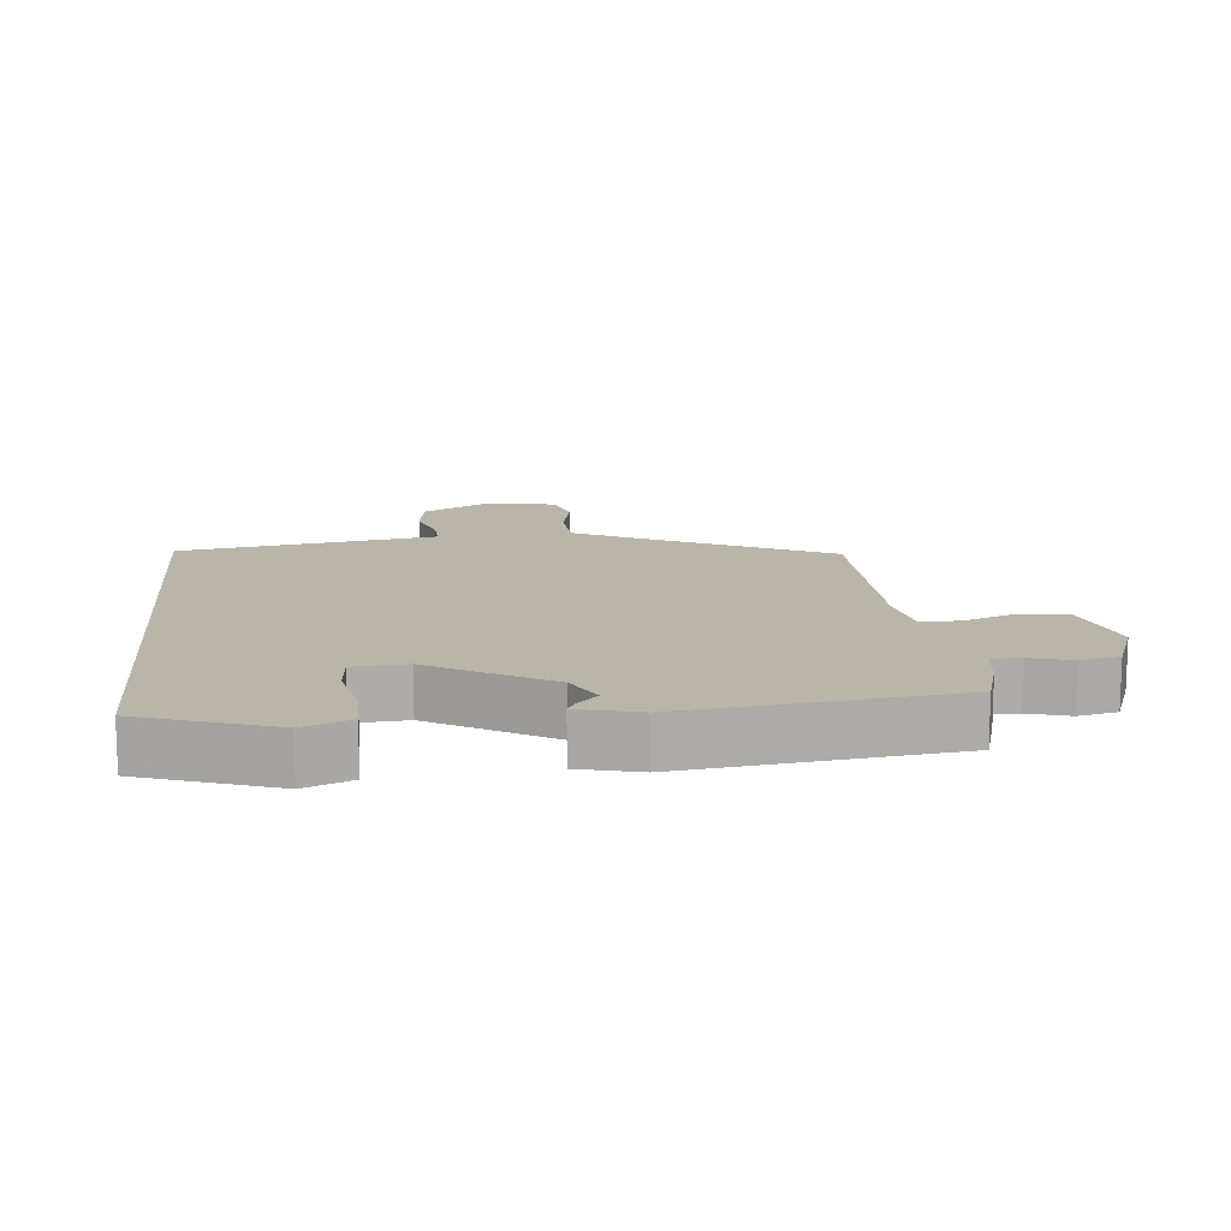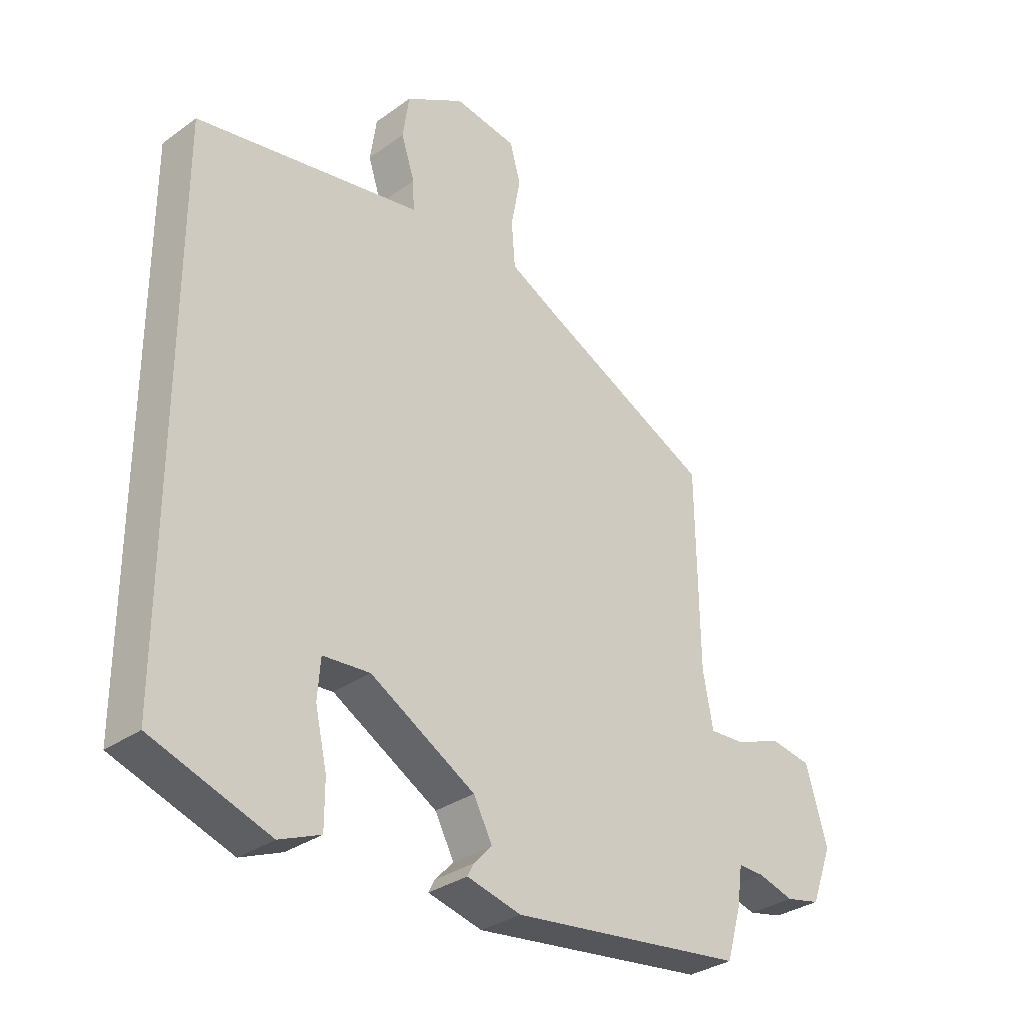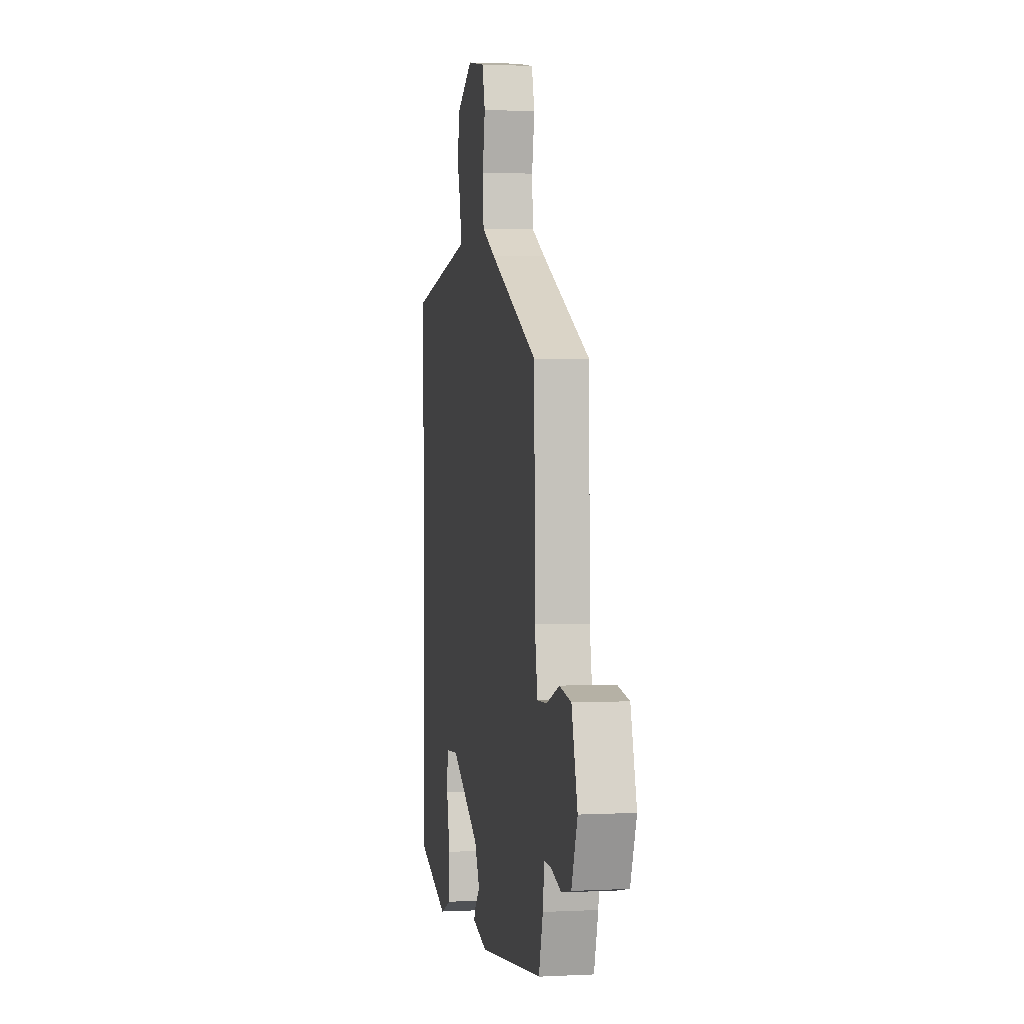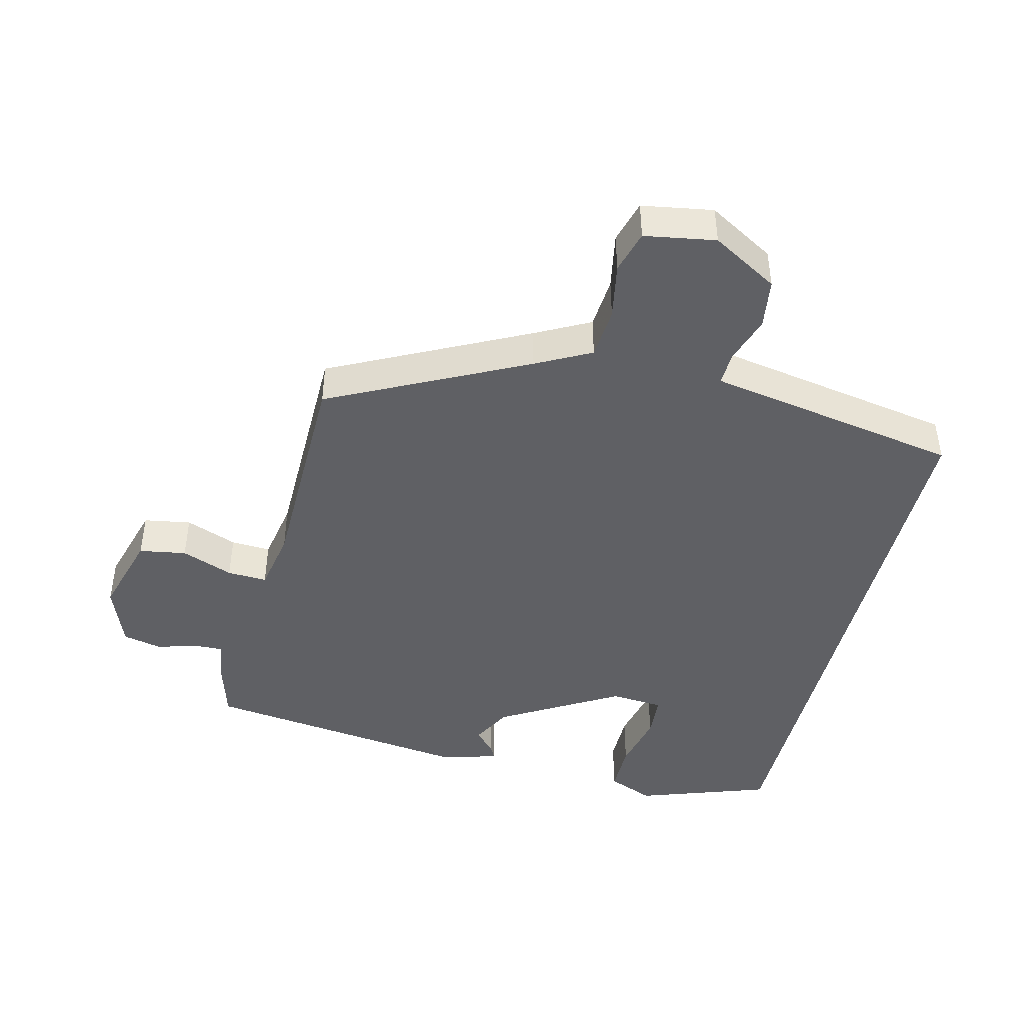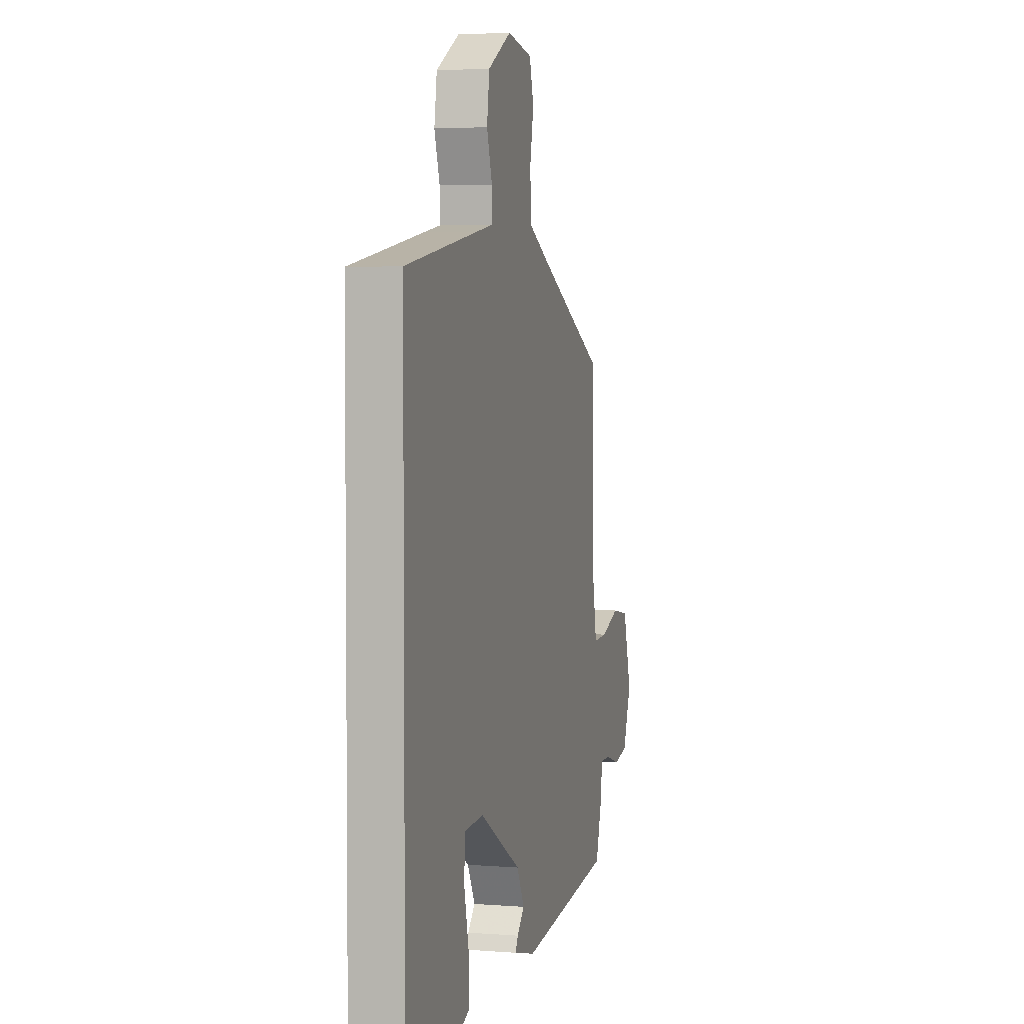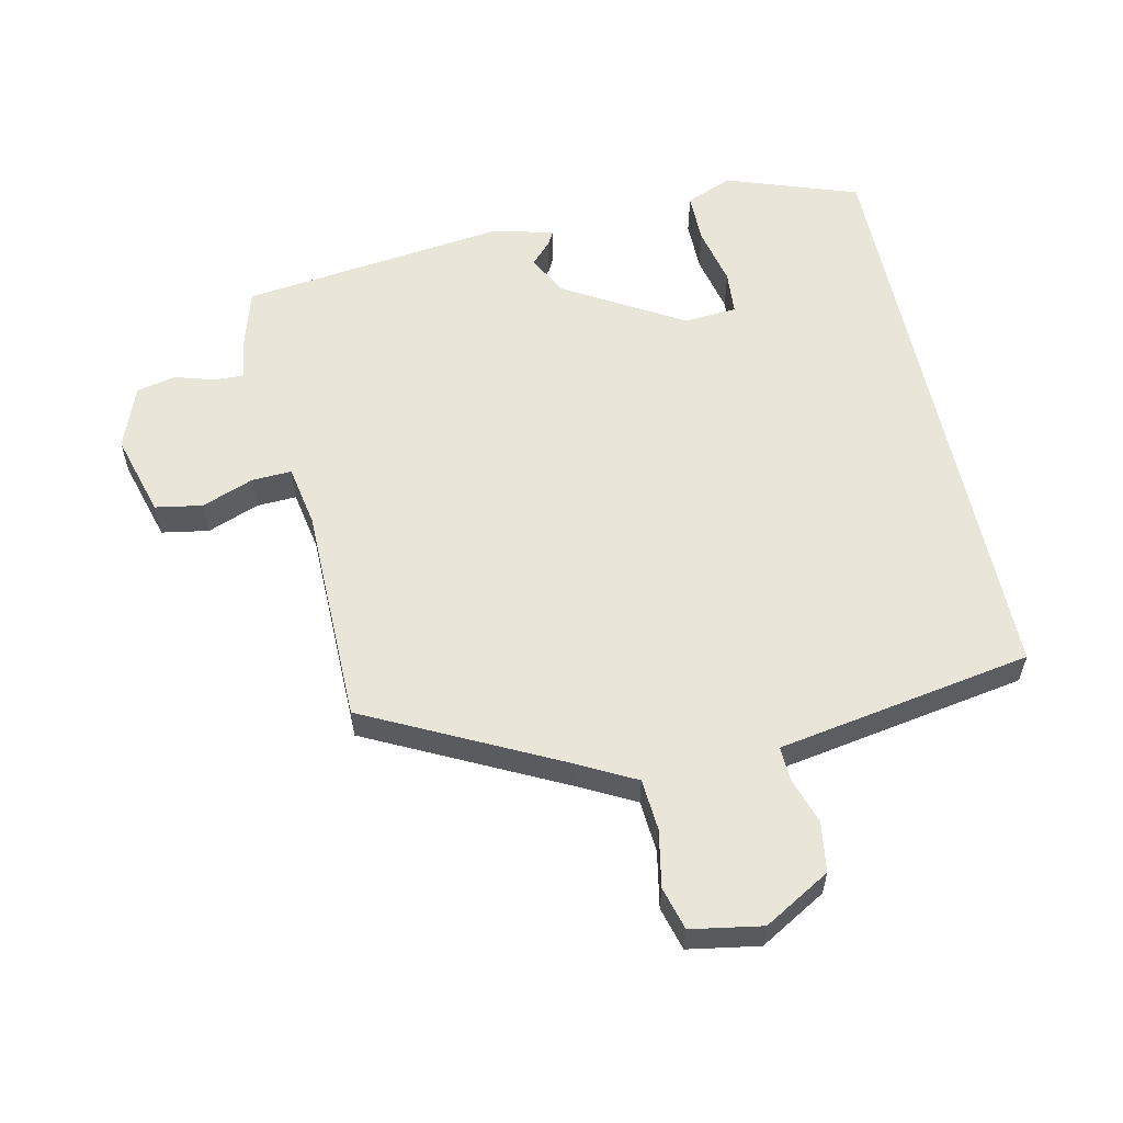
<metadata>
{"format":"obj","ext":"obj","renderer":"f3d","projection":"perspective","resolution":1024,"background":"white","views":[{"elev":13.4,"azim":174.5,"up":"+Y"},{"elev":-32.0,"azim":135.2,"up":"+Z"},{"elev":2.2,"azim":-100.3,"up":"+Z"},{"elev":-44.4,"azim":-13.8,"up":"+Y"},{"elev":3.6,"azim":104.9,"up":"+Z"},{"elev":58.2,"azim":-12.1,"up":"+Y"}]}
</metadata>
<code>
v 0.5 0.07 -0.428
v 0.301 0.07 -0.497
v 0.231 0.07 -0.468
v 0.231 0.07 -0.391
v 0.251 0.07 -0.302
v 0.246 0.07 -0.236
v 0.166 0.07 -0.23
v -0.012 0.07 -0.334
v -0.044 0.07 -0.395
v -0.013 0.07 -0.428
v -0.002 0.07 -0.449
v -0.094 0.07 -0.472
v -0.494 0.07 -0.421
v -0.519 0.07 -0.335
v -0.528 0.07 -0.27
v -0.572 0.07 -0.271
v -0.633 0.07 -0.289
v -0.692 0.07 -0.276
v -0.728 0.07 -0.181
v -0.692 0.07 -0.056
v -0.621 0.07 -0.044
v -0.543 0.07 -0.074
v -0.483 0.07 -0.077
v -0.466 0.07 0.016
v -0.462 0.07 0.347
v -0.167 0.07 0.494
v -0.085 0.07 0.537
v -0.079 0.07 0.615
v -0.095 0.07 0.7
v -0.077 0.07 0.765
v 0.03 0.07 0.783
v 0.13 0.07 0.725
v 0.141 0.07 0.65
v 0.118 0.07 0.579
v 0.116 0.07 0.528
v 0.191 0.07 0.515
v 0.5 0.07 0.461
v 0.5 0 -0.428
v 0.301 0 -0.497
v 0.231 0 -0.468
v 0.231 0 -0.391
v 0.251 0 -0.302
v 0.246 0 -0.236
v 0.166 0 -0.23
v -0.012 0 -0.334
v -0.044 0 -0.395
v -0.013 0 -0.428
v -0.002 0 -0.449
v -0.094 0 -0.472
v -0.494 0 -0.421
v -0.519 0 -0.335
v -0.528 0 -0.27
v -0.572 0 -0.271
v -0.633 0 -0.289
v -0.692 0 -0.276
v -0.728 0 -0.181
v -0.692 0 -0.056
v -0.621 0 -0.044
v -0.543 0 -0.074
v -0.483 0 -0.077
v -0.466 0 0.016
v -0.462 0 0.347
v -0.167 0 0.494
v -0.085 0 0.537
v -0.079 0 0.615
v -0.095 0 0.7
v -0.077 0 0.765
v 0.03 0 0.783
v 0.13 0 0.725
v 0.141 0 0.65
v 0.118 0 0.579
v 0.116 0 0.528
v 0.191 0 0.515
v 0.5 0 0.461
f 35 36 37 1
f 31 32 33 34
f 31 34 35
f 28 29 30 31
f 27 28 31 35
f 26 27 35 1
f 24 25 26
f 23 24 26
f 19 20 21 22
f 19 22 23
f 16 17 18 19
f 15 16 19 23
f 9 10 11 12
f 8 9 12 13
f 7 8 13 14
f 2 3 4 5
f 2 5 6
f 1 2 6
f 26 1 6
f 23 26 6 7
f 7 14 15 23
f 38 74 73 72
f 71 70 69 68
f 72 71 68
f 68 67 66 65
f 72 68 65 64
f 38 72 64 63
f 63 62 61
f 63 61 60
f 59 58 57 56
f 60 59 56
f 56 55 54 53
f 60 56 53 52
f 49 48 47 46
f 50 49 46 45
f 51 50 45 44
f 42 41 40 39
f 43 42 39
f 43 39 38
f 43 38 63
f 44 43 63 60
f 60 52 51 44
f 1 38 39 2
f 2 39 40 3
f 3 40 41 4
f 4 41 42 5
f 5 42 43 6
f 6 43 44 7
f 7 44 45 8
f 8 45 46 9
f 9 46 47 10
f 10 47 48 11
f 11 48 49 12
f 12 49 50 13
f 13 50 51 14
f 14 51 52 15
f 15 52 53 16
f 16 53 54 17
f 17 54 55 18
f 18 55 56 19
f 19 56 57 20
f 20 57 58 21
f 21 58 59 22
f 22 59 60 23
f 23 60 61 24
f 24 61 62 25
f 25 62 63 26
f 26 63 64 27
f 27 64 65 28
f 28 65 66 29
f 29 66 67 30
f 30 67 68 31
f 31 68 69 32
f 32 69 70 33
f 33 70 71 34
f 34 71 72 35
f 35 72 73 36
f 36 73 74 37
f 37 74 38 1

</code>
